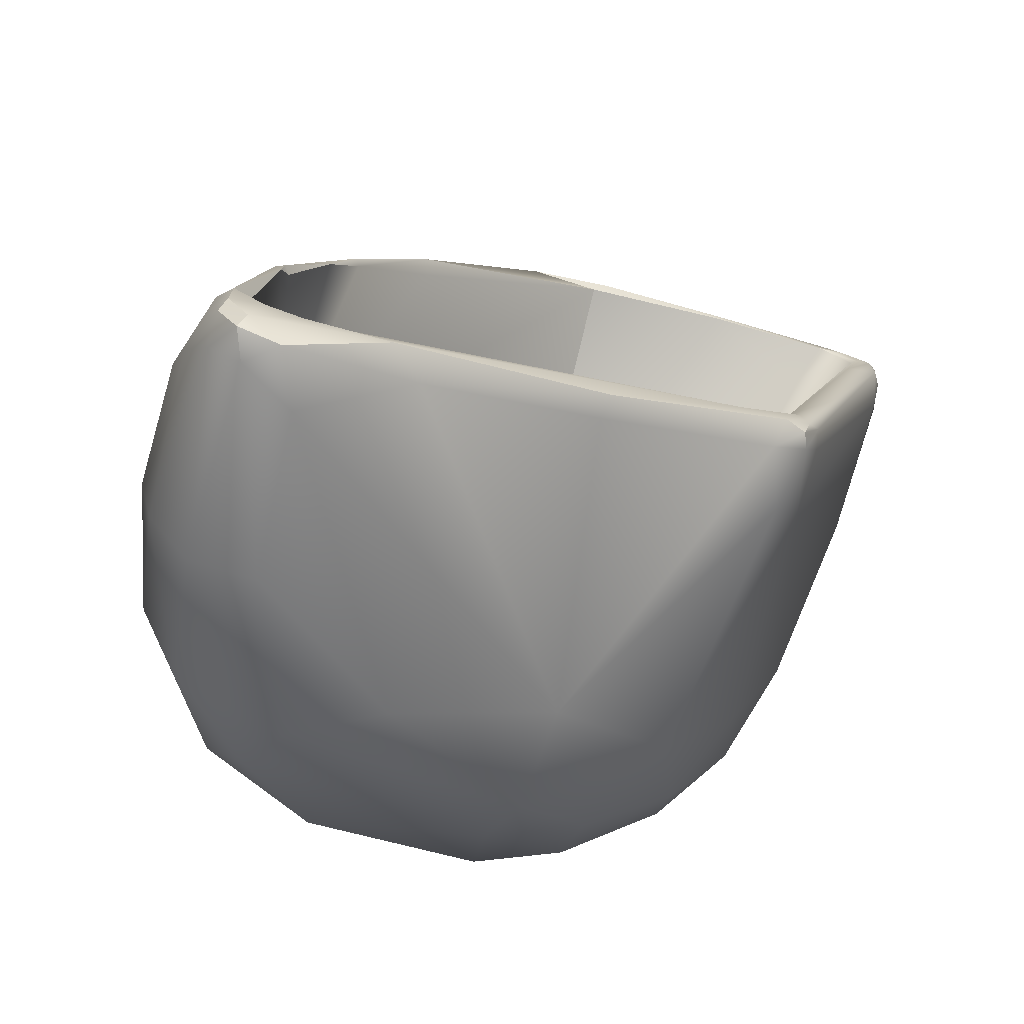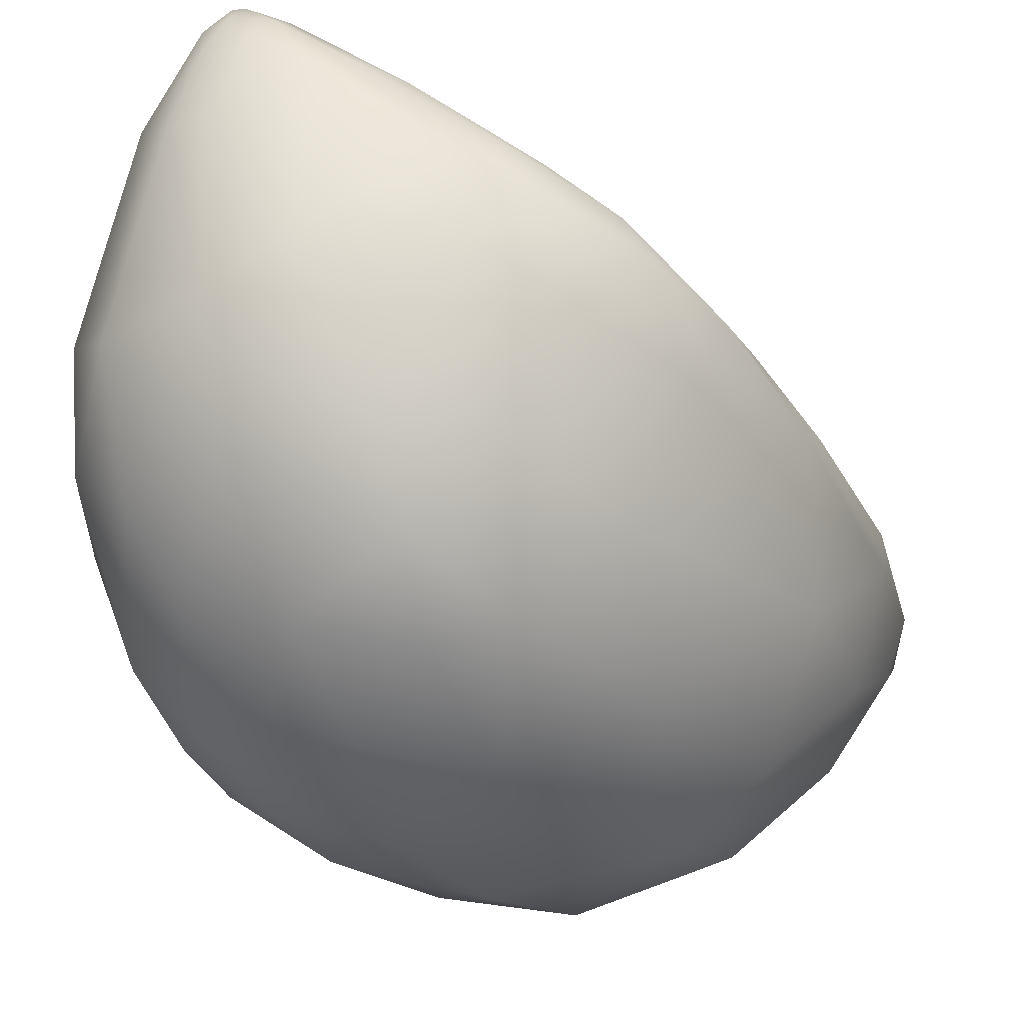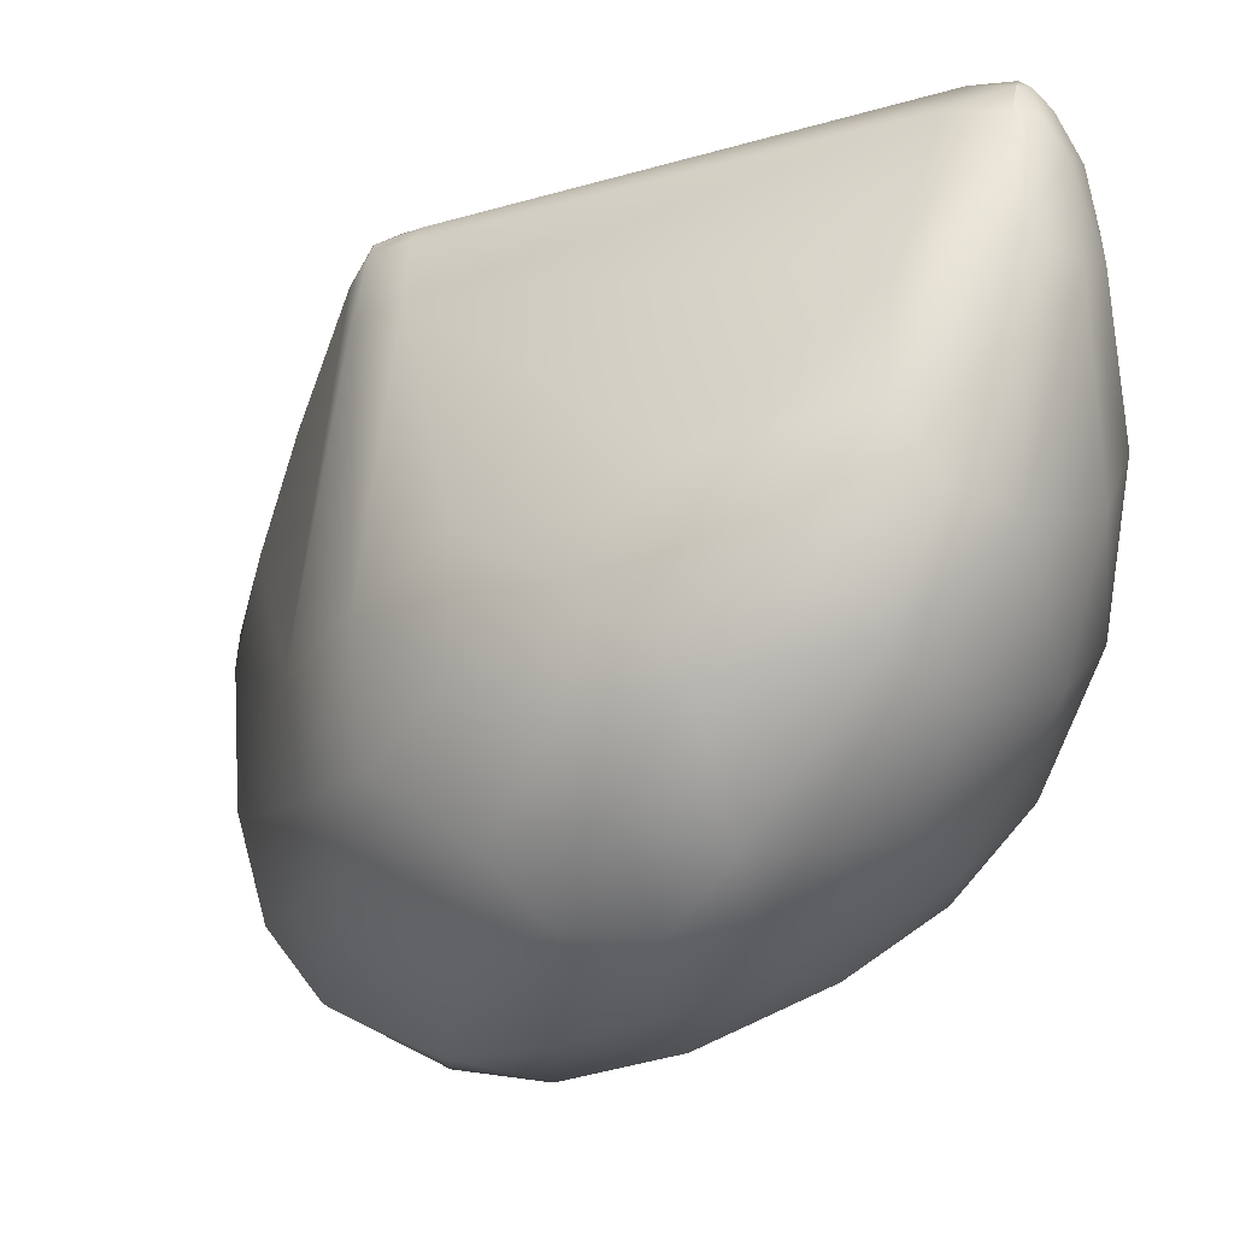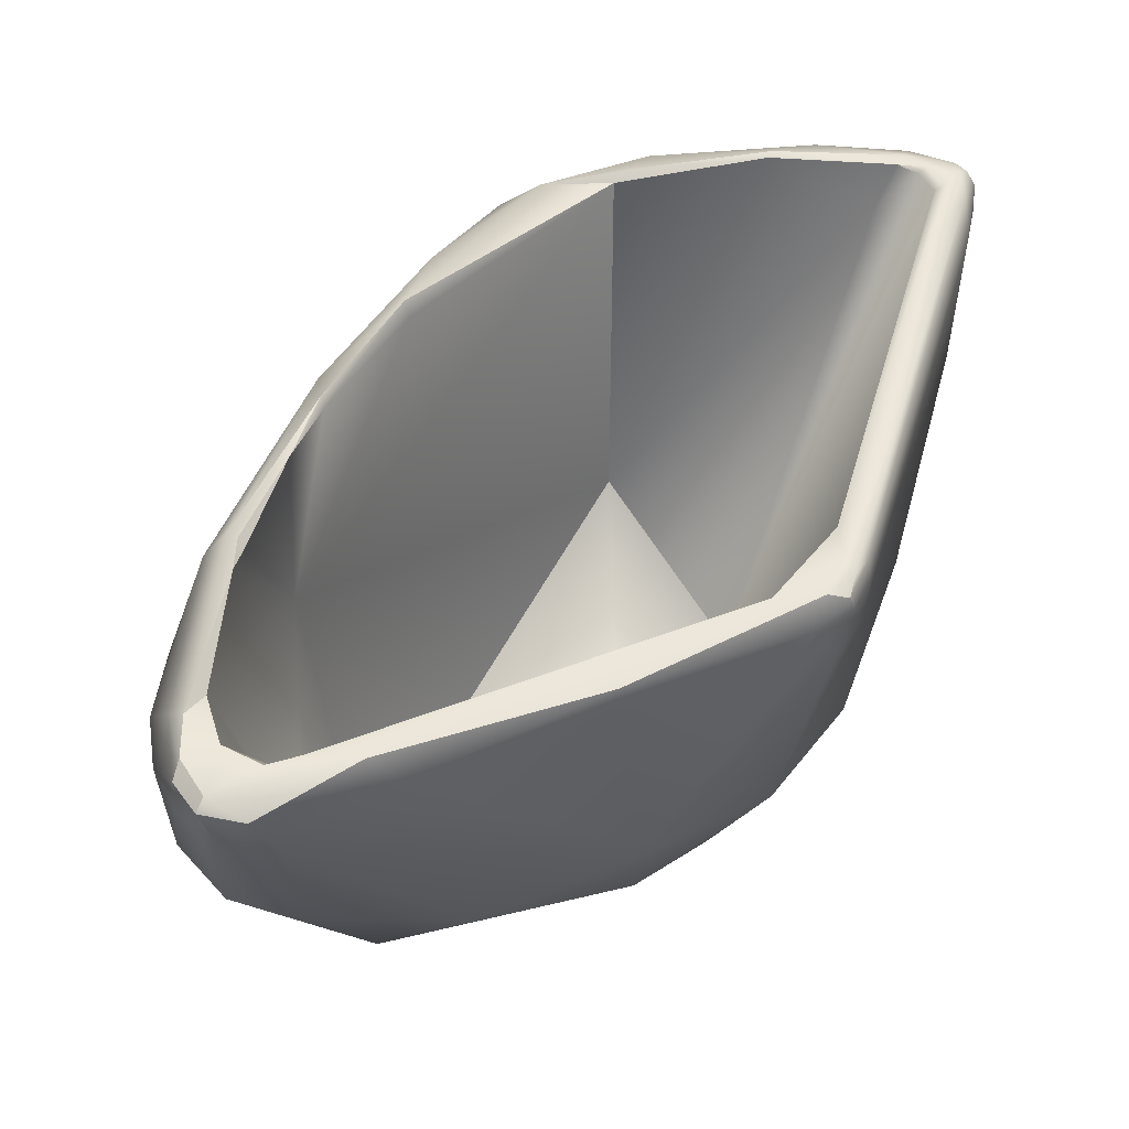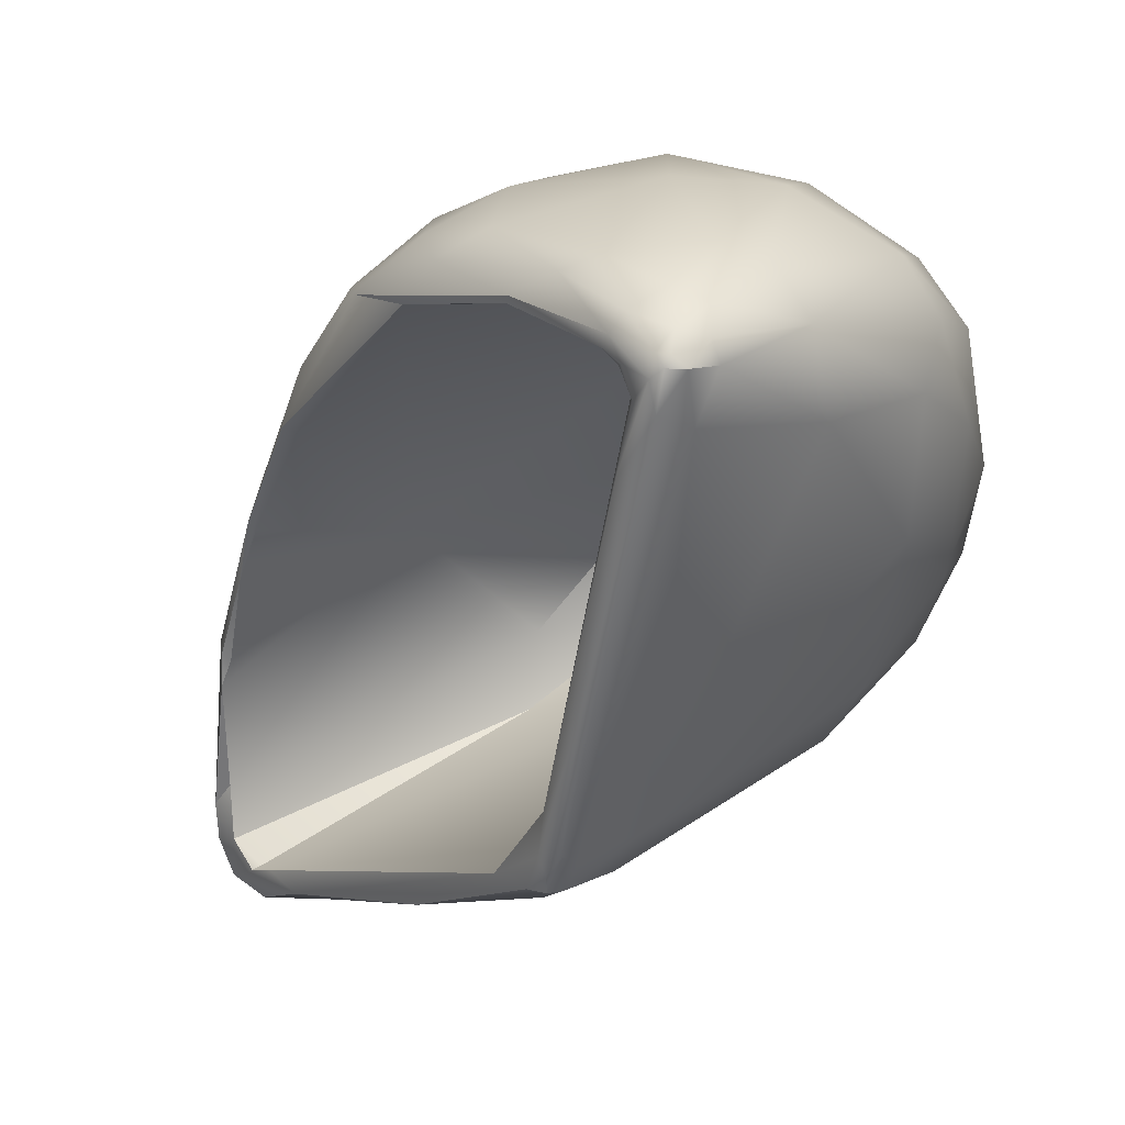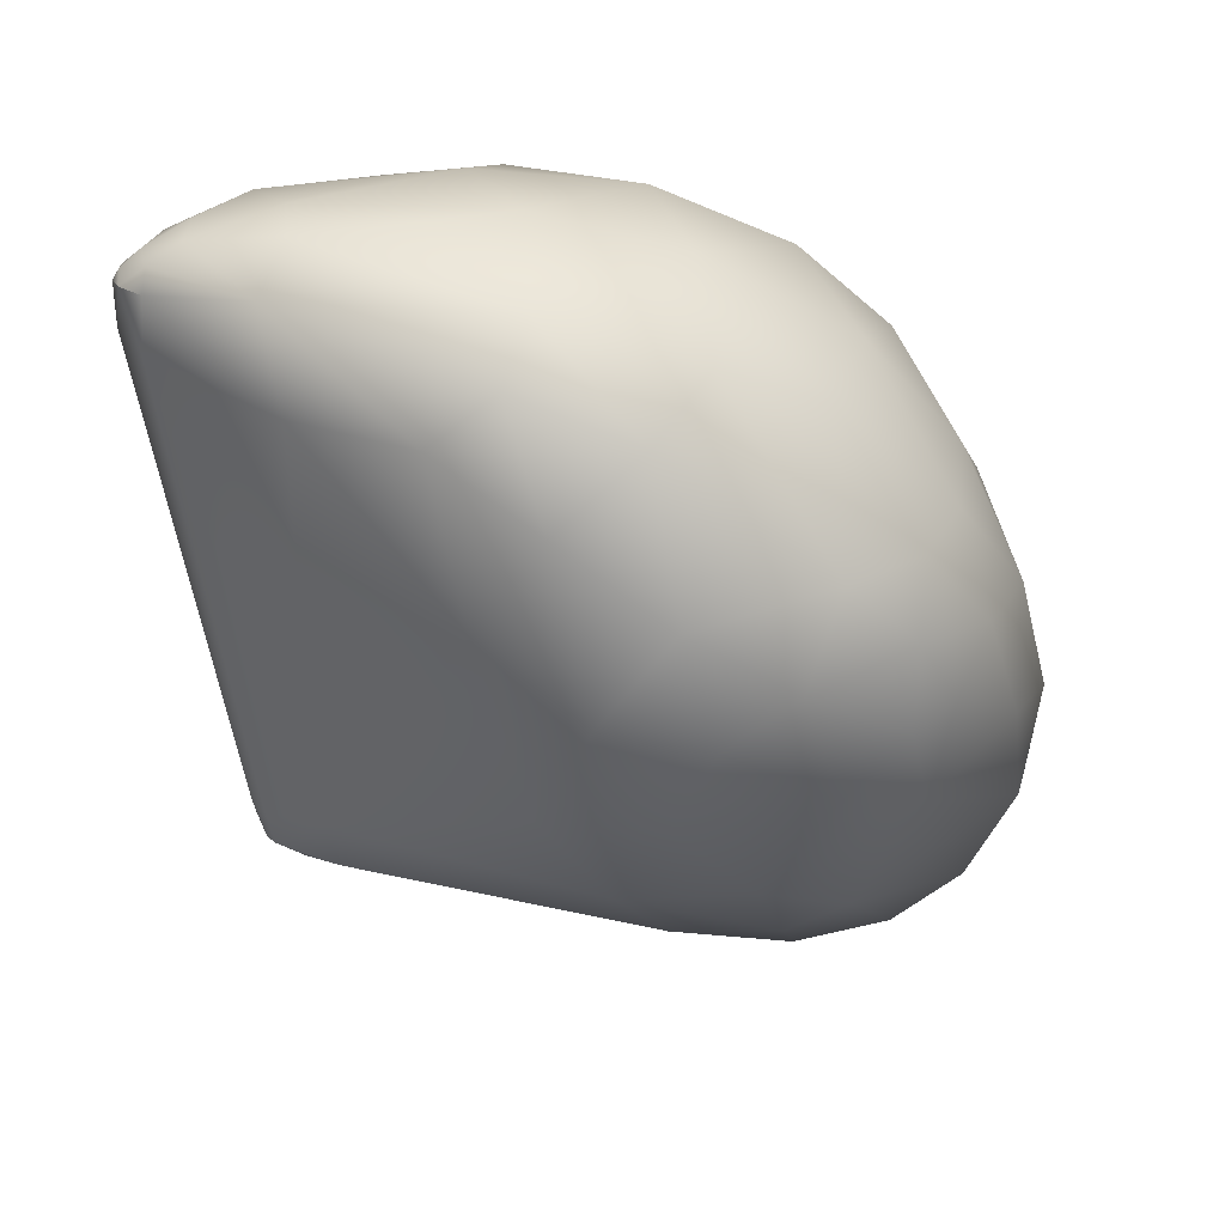
<metadata>
{"format":"obj","ext":"obj","renderer":"f3d","projection":"perspective","resolution":1024,"background":"white","views":[{"elev":-75.6,"azim":-49.0,"up":"+Y"},{"elev":-22.0,"azim":-173.0,"up":"+Z"},{"elev":-5.1,"azim":100.3,"up":"+Z"},{"elev":-37.7,"azim":-35.2,"up":"+Y"},{"elev":23.1,"azim":19.4,"up":"+Y"},{"elev":19.7,"azim":94.0,"up":"+Y"}]}
</metadata>
<code>
v 22.78 -108.5 1241
v 22.71 -107.5 1243
v 22.74 -108.6 1245
v 23.24 -109.9 1242
v 23.18 -111.6 1240
v 22.42 -112 1244
v 22.54 -112.9 1238
v 22.71 -113.9 1240
v 22.78 -113.5 1242
v 21.79 -106.4 1243
v 21.23 -106.4 1248
v 21.46 -107.4 1240
v 21.5 -108.4 1247
v 22.05 -111 1237
v 21.57 -111.4 1239
v 21.21 -112.4 1236
v 20.84 -113 1244
v 21.16 -114.1 1236
v 21.5 -115.3 1237
v 21.97 -115.7 1240
v 21.39 -115.9 1243
v 20.6 -117.5 1239
v 20.3 -117.9 1242
v 19.51 -105.1 1243
v 20.39 -105.5 1247
v 19.97 -106.2 1250
v 20.16 -106.6 1250
v 19.75 -107.8 1250
v 19.8 -105.7 1249
v 19.72 -106.6 1250
v 19.41 -106.3 1250
v 20.39 -108.3 1238
v 20.66 -110.9 1236
v 19.44 -112.6 1235
v 20 -113.1 1236
v 20.48 -113.7 1235
v 20.12 -115.8 1236
v 19.83 -116 1238
v 20.01 -116.2 1241
v 19.05 -118.4 1237
v 18.84 -119.1 1238
v 19.33 -105.1 1247
v 18.97 -105.5 1249
v 19.18 -105.9 1240
v 19.35 -106 1250
v 19.34 -106.5 1251
v 19.19 -107.4 1250
v 19.11 -106.3 1250
v 19.06 -106.8 1251
v 18.44 -106.7 1250
v 18.36 -105.8 1250
v 18.33 -106.8 1250
v 18.11 -106.2 1250
v 18.15 -106.8 1249
v 17.94 -106.5 1250
v 18.03 -107.7 1237
v 18.7 -107.3 1250
v 18.62 -107.3 1250
v 18.32 -108.9 1250
v 17.55 -108.8 1239
v 19.07 -110.5 1235
v 18.44 -114.7 1234
v 17.33 -117.1 1236
v 18.07 -117.5 1247
v 17.4 -118.7 1247
v 17.48 -119.9 1241
v 16.44 -105.3 1241
v 17.49 -104.8 1244
v 17.44 -105.3 1248
v 16.68 -105.6 1249
v 17.09 -109.9 1235
v 17.06 -112.6 1234
v 16.16 -113.7 1235
v 17.31 -114.6 1249
v 16.43 -117.2 1234
v 15.88 -116.5 1235
v 17.18 -117.7 1249
v 16.4 -116.7 1249
v 16.89 -117.5 1249
v 16.54 -118 1249
v 16.34 -117.7 1249
v 16.81 -118.5 1248
v 16.5 -118.5 1249
v 16.18 -119 1248
v 16.01 -118.6 1249
v 15.58 -106.6 1238
v 15.59 -106.3 1248
v 15.54 -106.4 1248
v 15.34 -108.1 1237
v 15.08 -115.4 1233
v 14.29 -118.5 1235
v 15.42 -118.4 1247
v 15.11 -118.7 1248
v 15.41 -119.4 1237
v 14.74 -121.3 1238
v 13.78 -106.1 1241
v 14.09 -105.4 1244
v 14.55 -105.6 1246
v 13.46 -106.3 1247
v 13.63 -108.2 1237
v 14.3 -111.2 1235
v 13.25 -116.8 1235
v 13.43 -117.7 1234
v 13.82 -120.1 1235
v 12.86 -121 1246
v 12.66 -120.8 1246
v 13.62 -121.3 1236
v 12.14 -106.5 1243
v 12.74 -106.2 1245
v 11.31 -107.5 1246
v 12.9 -107.1 1247
v 12.69 -107.3 1246
v 11.41 -108.5 1239
v 11.24 -115.8 1234
v 11.72 -119 1236
v 11.22 -120.5 1235
v 11.79 -120.7 1237
v 10.84 -107.7 1245
v 9.932 -109 1242
v 11.1 -111.4 1236
v 9.626 -115.5 1239
v 9.939 -118.5 1235
v 10.47 -122.8 1239
v 9.256 -122.3 1238
v 9.607 -122.7 1244
v 9.425 -109.7 1244
v 9.152 -111.3 1244
v 8.883 -111.2 1244
v 9.039 -116 1236
v 7.658 -120.1 1237
v 8.184 -121.3 1237
v 8.241 -123.6 1242
v 7.684 -122.6 1243
v 8.632 -122.6 1244
v 7.721 -112.9 1243
v 7.68 -114.1 1243
v 7.539 -113.9 1243
v 7.729 -114.5 1239
v 7.113 -115.4 1243
v 6.212 -117.4 1241
v 6.218 -117.4 1242
v 6.955 -117.8 1239
v 6.535 -117.7 1242
v 6.343 -117.6 1242
v 6.301 -118.4 1242
v 6.17 -120.4 1240
v 6.185 -121.2 1242
v 5.76 -121.7 1242
v 5.998 -122 1240
v 6.836 -123.8 1242
v 6.249 -123.7 1242
v 6.219 -123.2 1241
v 5.786 -122.7 1242
v 5.813 -123.1 1242
v 7.275 -122.7 1243
v 7.068 -122.8 1243
v 7.104 -123.8 1242
v 6.387 -122.4 1242
v 6.239 -123.5 1242
v 5.668 -121.5 1242
v 21.57 -111.4 1239
v 19.72 -106.6 1250
v 17.94 -106.5 1250
v 17.94 -106.5 1250
v 18.62 -107.3 1250
v 17.55 -108.8 1239
v 17.55 -108.8 1239
v 16.16 -113.7 1235
v 16.4 -116.7 1249
v 16.5 -118.5 1249
v 16.5 -118.5 1249
v 16.01 -118.6 1249
v 15.59 -106.3 1248
v 15.54 -106.4 1248
v 14.29 -118.5 1235
v 15.11 -118.7 1248
v 13.25 -116.8 1235
v 12.66 -120.8 1246
v 11.31 -107.5 1246
v 12.9 -107.1 1247
v 12.69 -107.3 1246
v 12.69 -107.3 1246
v 12.69 -107.3 1246
v 11.79 -120.7 1237
v 11.79 -120.7 1237
v 8.883 -111.2 1244
v 7.684 -122.6 1243
v 8.632 -122.6 1244
v 7.539 -113.9 1243
v 7.539 -113.9 1243
v 7.113 -115.4 1243
v 7.113 -115.4 1243
v 7.113 -115.4 1243
v 6.535 -117.7 1242
v 6.343 -117.6 1242
v 6.301 -118.4 1242
v 6.301 -118.4 1242
v 6.301 -118.4 1242
v 6.185 -121.2 1242
v 6.185 -121.2 1242
v 5.76 -121.7 1242
v 5.76 -121.7 1242
v 6.249 -123.7 1242
v 6.249 -123.7 1242
v 6.249 -123.7 1242
v 5.786 -122.7 1242
v 5.786 -122.7 1242
v 5.813 -123.1 1242
v 7.275 -122.7 1243
v 7.068 -122.8 1243
v 7.068 -122.8 1243
v 7.104 -123.8 1242
v 6.387 -122.4 1242
v 6.387 -122.4 1242
v 6.239 -123.5 1242
g grp1
f 2 10 11
f 12 1 14
f 1 4 5
f 4 1 2
f 1 10 2
f 2 3 4
f 1 5 14
f 5 7 14
f 3 6 4
f 3 13 6
f 7 5 8
f 5 4 9
f 9 4 6
f 13 64 6
f 20 19 8
f 8 19 7
f 5 9 8
f 6 21 9
f 8 9 20
f 6 64 21
f 22 19 20
f 12 44 10
f 11 10 25
f 11 3 2
f 11 13 3
f 44 12 32
f 12 14 32
f 1 12 10
f 15 60 35
f 58 161 17
f 16 33 14
f 7 16 14
f 7 18 16
f 161 39 17
f 13 28 64
f 18 36 16
f 7 19 18
f 35 38 161
f 38 39 161
f 37 36 18
f 37 18 19
f 21 20 9
f 23 41 22
f 23 22 20
f 20 21 23
f 10 24 25
f 42 25 24
f 11 25 29
f 42 29 25
f 24 10 44
f 29 26 11
f 166 161 54
f 11 27 13
f 27 11 26
f 28 13 27
f 27 26 30
f 162 28 27
f 29 45 26
f 31 45 48
f 31 26 45
f 31 30 26
f 30 31 46
f 28 162 47
f 162 46 47
f 44 32 56
f 79 28 47
f 61 56 32
f 14 33 32
f 32 33 61
f 78 165 17
f 61 33 34
f 16 34 33
f 77 64 28
f 36 34 16
f 36 62 34
f 37 62 36
f 38 35 63
f 19 40 37
f 19 22 40
f 40 22 41
f 38 63 94
f 38 94 39
f 21 64 23
f 17 39 78
f 41 23 66
f 44 67 24
f 68 24 67
f 68 42 24
f 42 43 29
f 42 69 43
f 69 51 43
f 69 70 51
f 86 44 56
f 88 166 54
f 161 58 52
f 52 54 161
f 43 45 29
f 45 43 51
f 48 45 51
f 46 31 48
f 46 48 49
f 46 49 47
f 53 49 48
f 49 59 47
f 57 59 49
f 48 51 53
f 53 50 49
f 52 57 50
f 49 50 57
f 58 57 52
f 55 52 50
f 51 70 53
f 163 54 52
f 164 53 87
f 50 53 164
f 87 174 164
f 163 88 54
f 86 56 89
f 57 58 59
f 58 169 59
f 71 56 61
f 59 169 74
f 61 34 72
f 72 71 61
f 77 28 79
f 73 35 60
f 74 47 59
f 34 62 72
f 63 35 76
f 75 37 40
f 41 107 40
f 66 95 41
f 133 92 94
f 94 92 39
f 64 65 23
f 66 23 65
f 78 39 92
f 64 82 65
f 77 82 64
f 68 69 42
f 68 98 69
f 86 67 44
f 98 70 69
f 98 99 70
f 173 70 99
f 53 70 173
f 56 71 89
f 101 71 72
f 73 76 35
f 167 121 168
f 90 72 62
f 74 79 47
f 37 75 62
f 91 63 76
f 77 79 82
f 93 81 169
f 81 93 85
f 176 78 92
f 74 80 79
f 81 80 74
f 74 169 81
f 75 40 104
f 103 75 104
f 84 65 82
f 83 82 79
f 84 82 170
f 80 85 171
f 172 84 170
f 81 85 80
f 106 84 172
f 93 178 85
f 66 65 84
f 79 80 83
f 41 95 107
f 97 67 96
f 97 68 67
f 112 166 88
f 68 97 98
f 89 100 86
f 121 167 181
f 101 89 71
f 90 62 75
f 101 72 90
f 73 102 76
f 121 177 168
f 90 75 103
f 114 101 90
f 102 175 76
f 104 40 107
f 94 63 91
f 133 176 92
f 117 94 91
f 133 94 117
f 106 105 84
f 86 96 67
f 96 113 108
f 96 108 97
f 97 108 109
f 98 97 109
f 99 98 109
f 111 182 174
f 87 111 174
f 100 96 86
f 100 113 96
f 101 100 89
f 114 90 103
f 121 115 177
f 116 103 104
f 115 175 102
f 184 175 115
f 105 66 84
f 178 93 134
f 107 95 123
f 66 132 95
f 105 125 66
f 109 108 118
f 109 118 110
f 118 108 119
f 99 109 110
f 113 119 108
f 99 180 173
f 99 110 180
f 182 111 179
f 120 113 100
f 100 101 120
f 114 120 101
f 114 129 120
f 114 103 122
f 115 121 147
f 147 184 115
f 107 116 104
f 107 123 124
f 116 107 124
f 95 132 123
f 132 66 125
f 119 113 138
f 138 113 120
f 126 118 119
f 118 126 110
f 110 126 128
f 110 128 183
f 127 121 181
f 127 136 121
f 114 122 129
f 129 122 130
f 116 122 103
f 147 158 184
f 124 131 116
f 117 155 133
f 125 106 188
f 125 105 106
f 93 187 134
f 135 119 138
f 119 135 126
f 128 126 135
f 127 186 136
f 128 135 137
f 186 127 181
f 189 136 186
f 138 120 129
f 121 145 147
f 142 129 130
f 122 116 131
f 131 124 152
f 130 122 131
f 209 185 213
f 150 152 124
f 124 123 150
f 123 132 150
f 132 125 157
f 187 156 134
f 188 157 125
f 210 133 155
f 159 134 156
f 159 212 134
f 140 135 138
f 137 135 141
f 135 140 141
f 121 136 139
f 141 191 190
f 192 136 189
f 144 191 141
f 129 142 138
f 142 140 138
f 121 143 145
f 121 139 143
f 193 195 194
f 142 146 140
f 144 141 196
f 194 195 197
f 196 141 148
f 130 146 142
f 160 140 146
f 199 198 201
f 131 152 149
f 131 149 130
f 146 130 149
f 202 214 200
f 153 148 160
f 150 132 157
f 150 157 151
f 150 203 152
f 152 154 149
f 203 154 152
f 215 208 204
f 160 154 153
f 160 149 154
f 211 209 213
f 214 159 156
f 159 205 212
f 214 206 159
f 214 202 206
f 207 208 215
f 140 160 141
f 149 160 146
f 141 160 148

</code>
